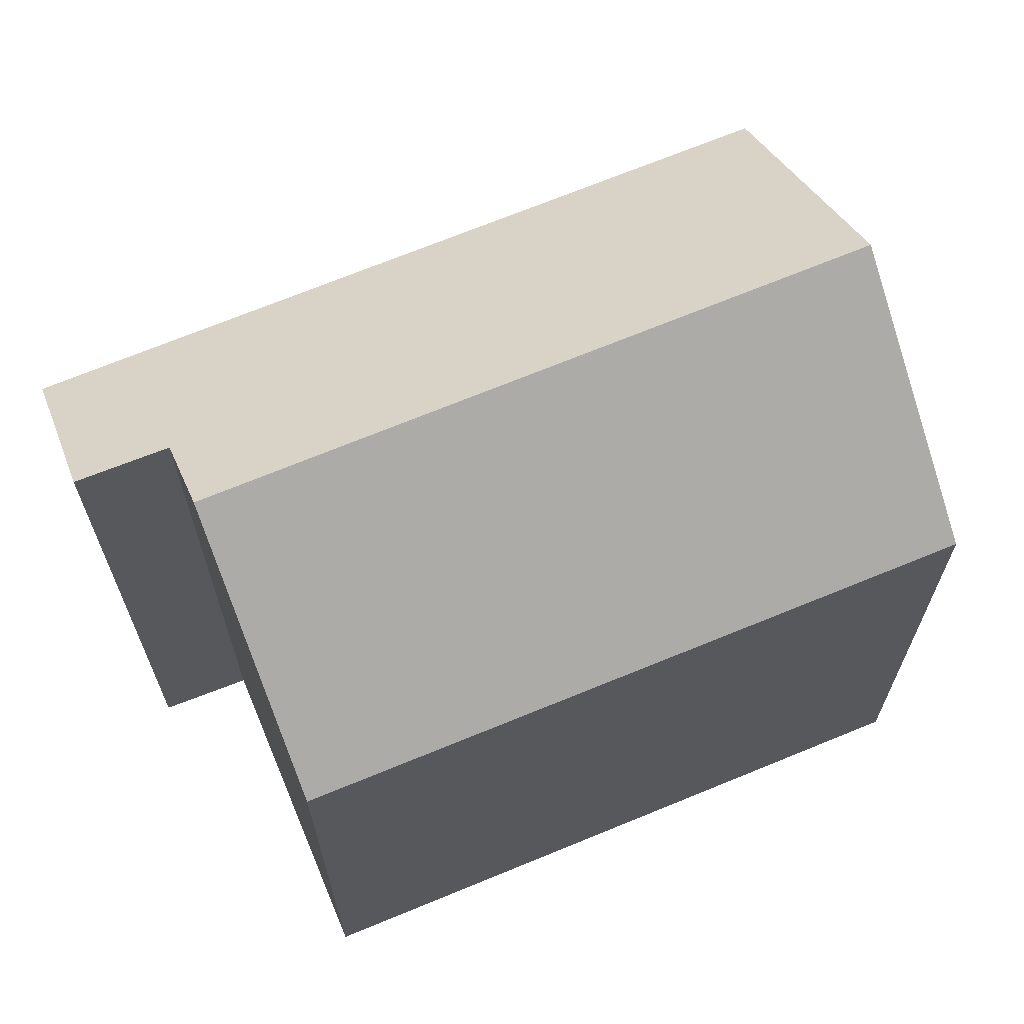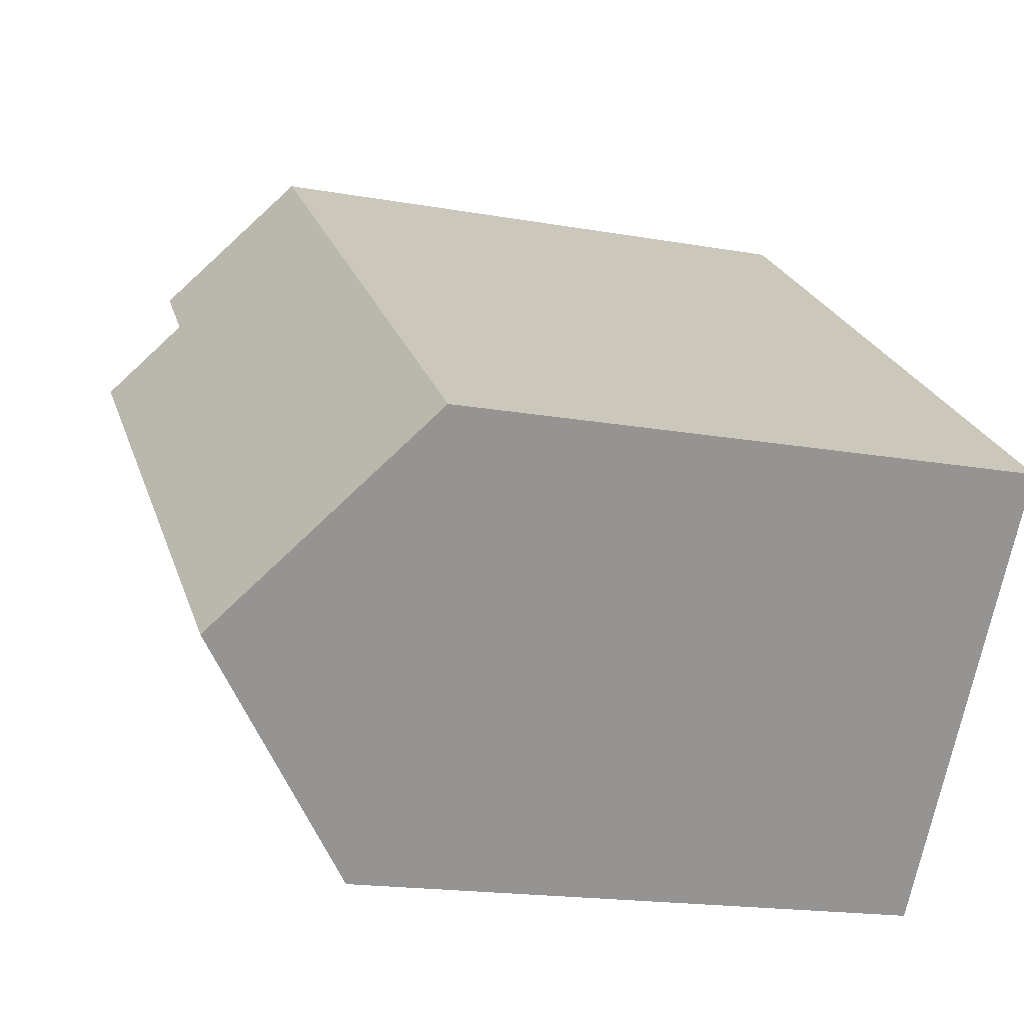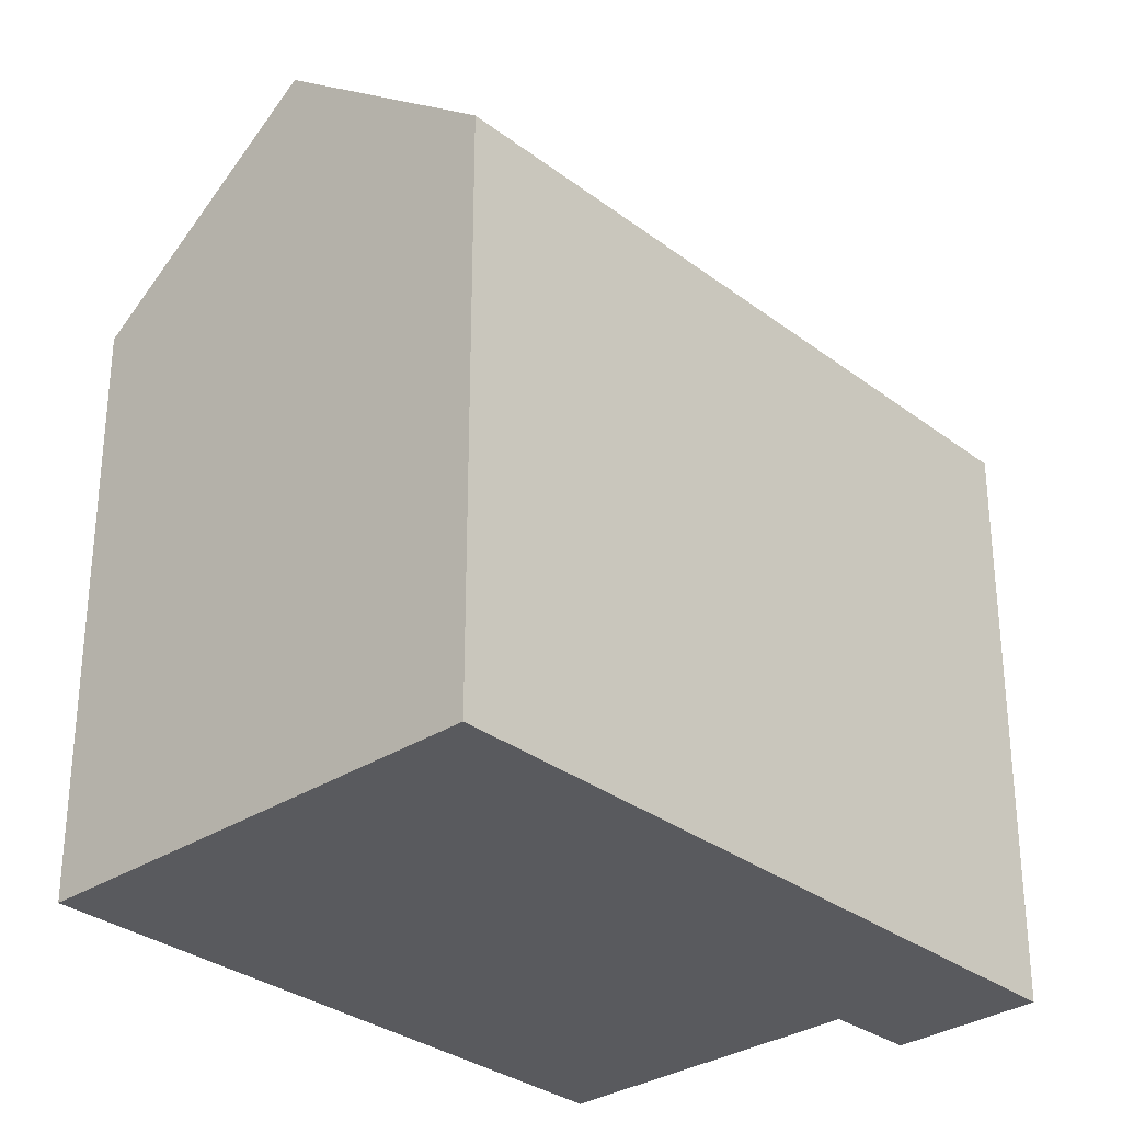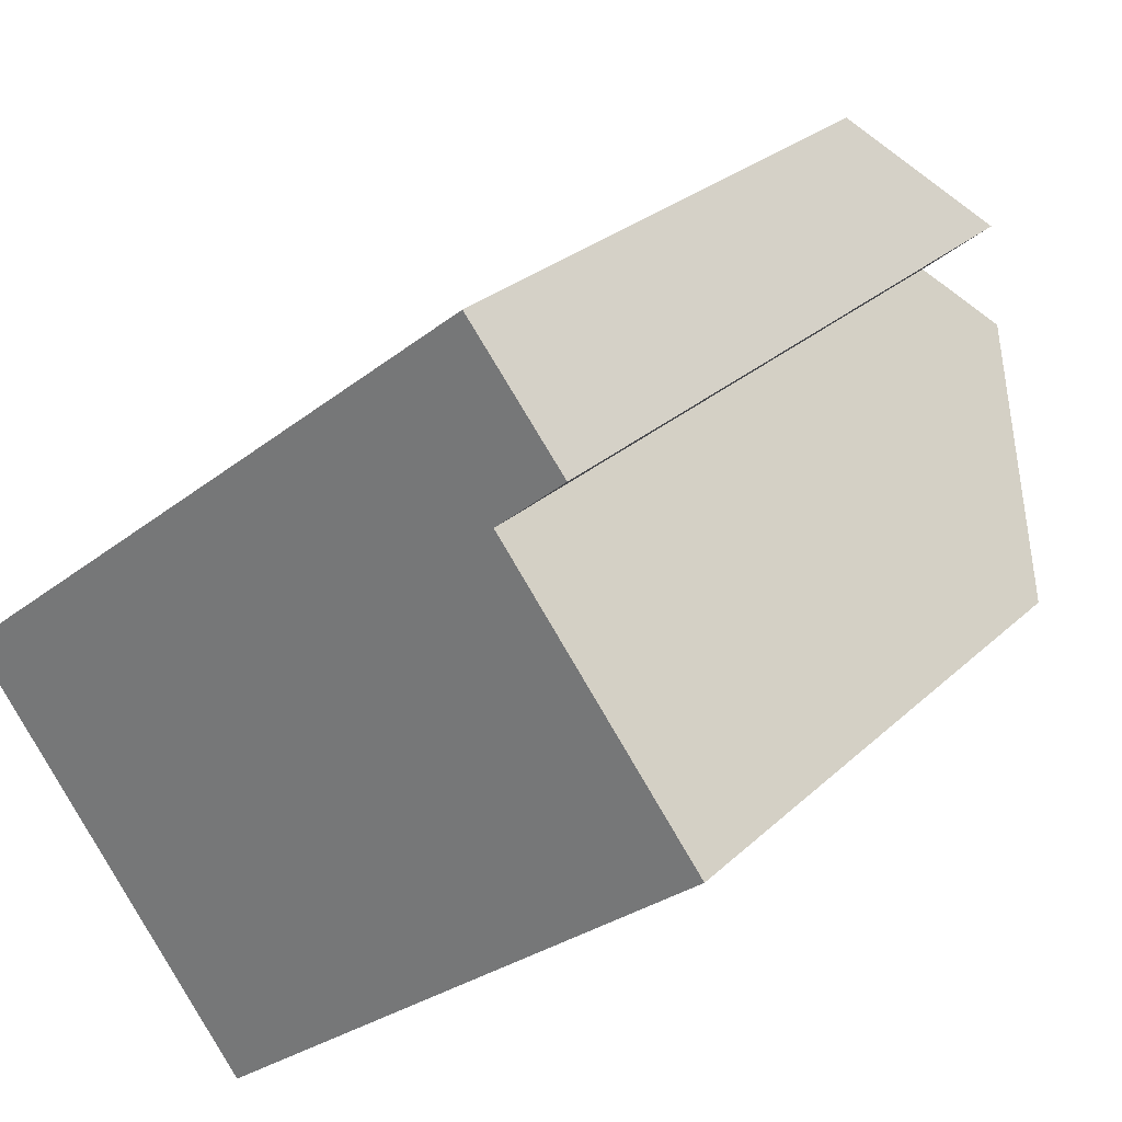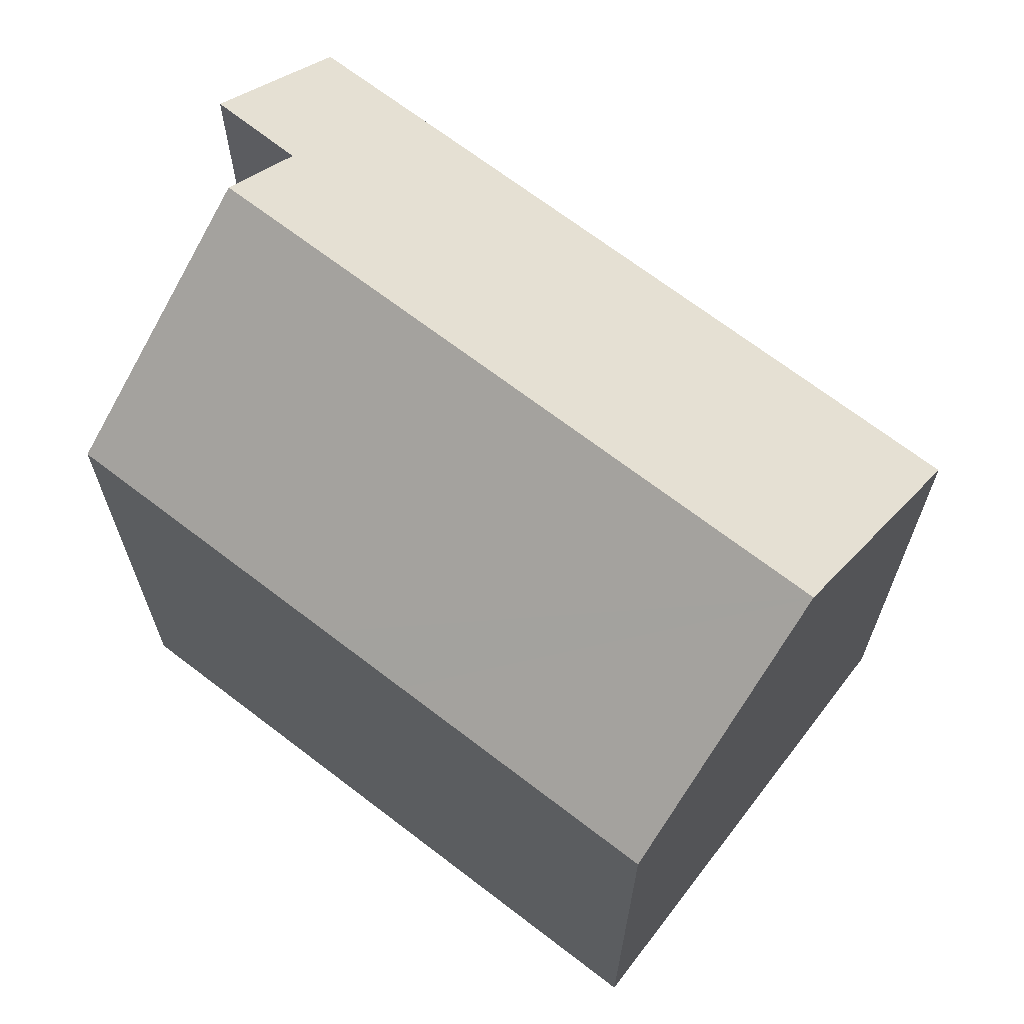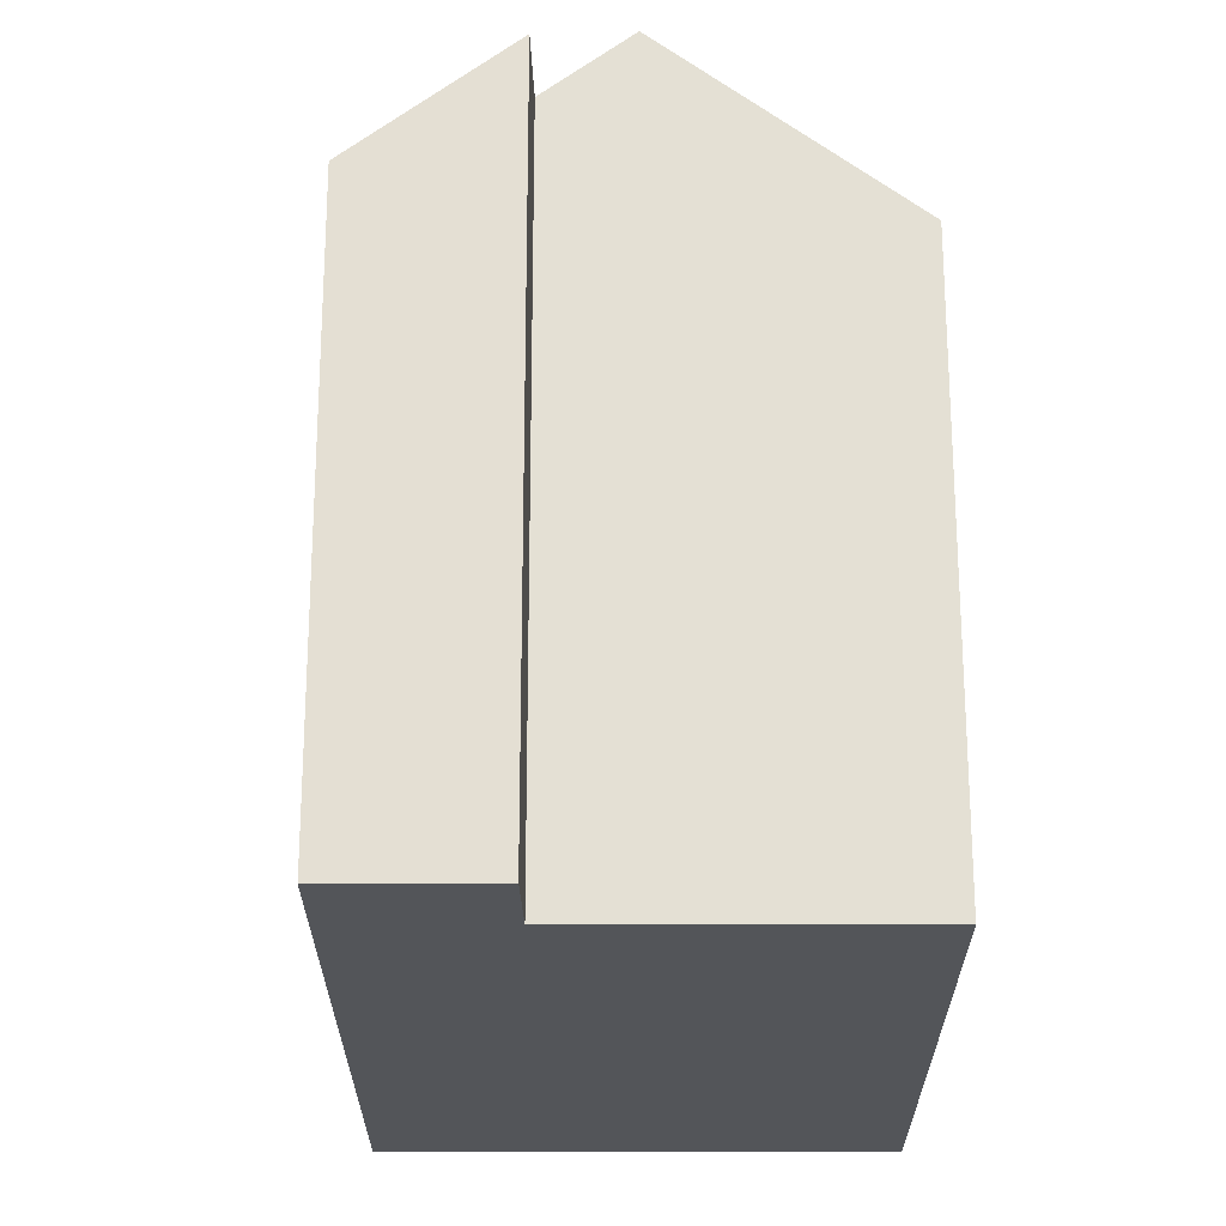
<metadata>
{"format":"obj","ext":"obj","renderer":"f3d","projection":"perspective","resolution":1024,"background":"white","views":[{"elev":68.9,"azim":118.9,"up":"+Y"},{"elev":-17.6,"azim":-109.5,"up":"+Z"},{"elev":-31.2,"azim":-85.7,"up":"+Y"},{"elev":26.4,"azim":34.9,"up":"+Z"},{"elev":69.0,"azim":178.9,"up":"+Y"},{"elev":-24.0,"azim":51.5,"up":"+Y"}]}
</metadata>
<code>
v  19.98 14.48 0.781
v  3.692 18.91 -4.635
v  16.31 18.91 5.405
v  14.35 14.47 -3.723
v  12.63 14.47 -5.098
v  7.394 14.46 -9.283
v  0.385 14.93 -0.483
v  0 14.47 8.858e-16
v  4.918 14.47 3.914
v  5.065 14.47 4.031
v  7.995 14.47 6.363
v  8.514 14.47 6.776
v  15 17.34 7.045
v  13.4 14.47 10.66
v  16.31 17.31 8.132
v  14.34 14.47 11.41
v  16.73 17.3 8.488
v  0 0 0
v  7.995 -3.896e-16 6.363
v  13.4 -6.529e-16 10.66
v  14.34 -6.986e-16 11.41
v  4.918 -2.397e-16 3.914
v  5.065 -2.468e-16 4.031
v  8.514 -4.149e-16 6.776
v  16.73 -5.197e-16 8.488
v  15 -4.314e-16 7.045
v  19.98 -4.782e-17 0.781
v  16.31 -3.31e-16 5.405
v  16.31 -4.979e-16 8.132
v  14.35 2.28e-16 -3.723
v  7.394 5.684e-16 -9.283
v  12.63 3.122e-16 -5.098
v  3.692 2.838e-16 -4.635
v  0.385 2.958e-17 -0.483
g defaultobject
f 1 2 3
f 2 1 4
f 2 4 5
f 2 5 6
f 7 3 2
f 3 7 8
f 3 8 9
f 3 9 10
f 3 10 11
f 3 11 12
f 3 12 13
f 13 12 14
f 13 14 15
f 15 14 16
f 15 16 17
f 18 9 8
f 9 18 10
f 10 18 11
f 11 18 12
f 12 18 14
f 14 18 16
f 16 18 19
f 16 19 20
f 16 20 21
f 19 18 22
f 19 22 23
f 20 19 24
f 16 25 17
f 25 16 21
f 13 1 3
f 1 13 26
f 1 26 27
f 27 26 28
f 25 15 17
f 15 25 13
f 13 25 26
f 26 25 29
f 27 4 1
f 4 27 5
f 5 27 6
f 6 27 30
f 6 30 31
f 31 30 32
f 31 2 6
f 2 31 7
f 7 31 8
f 8 31 18
f 18 31 33
f 18 33 34
f 20 25 21
f 25 20 29
f 29 20 26
f 26 20 24
f 26 24 28
f 28 24 27
f 27 24 30
f 30 24 19
f 30 19 23
f 30 23 32
f 32 23 22
f 32 22 18
f 32 18 34
f 32 34 33
f 32 33 31

</code>
